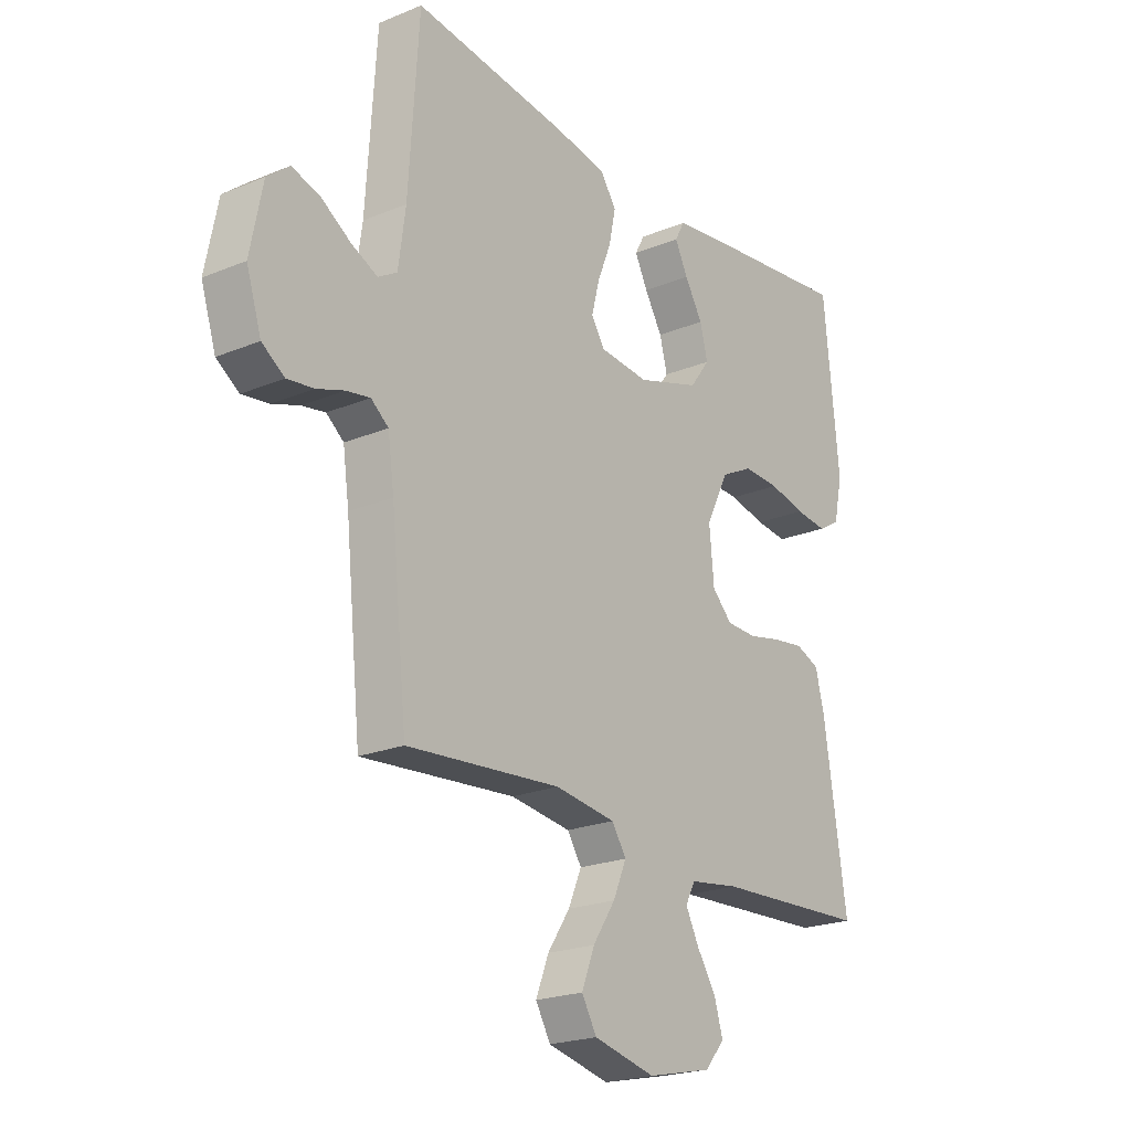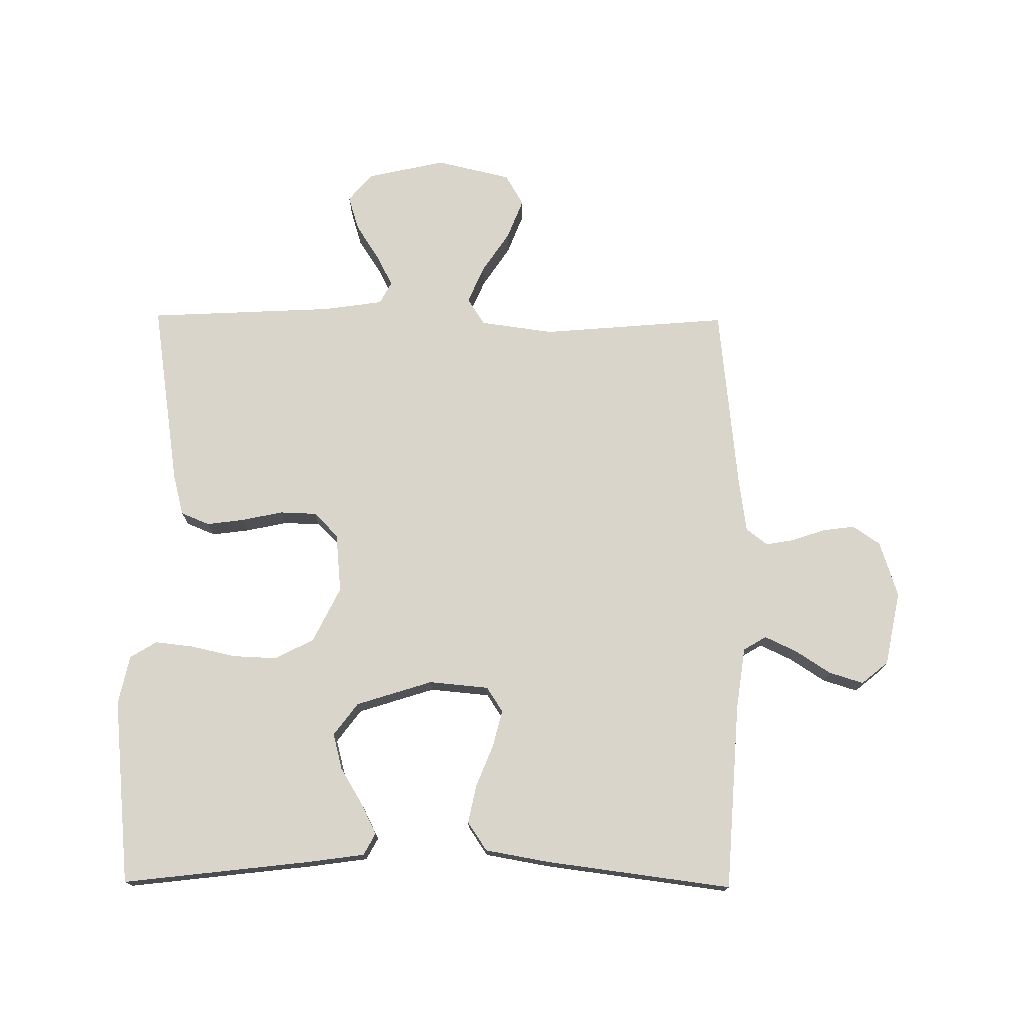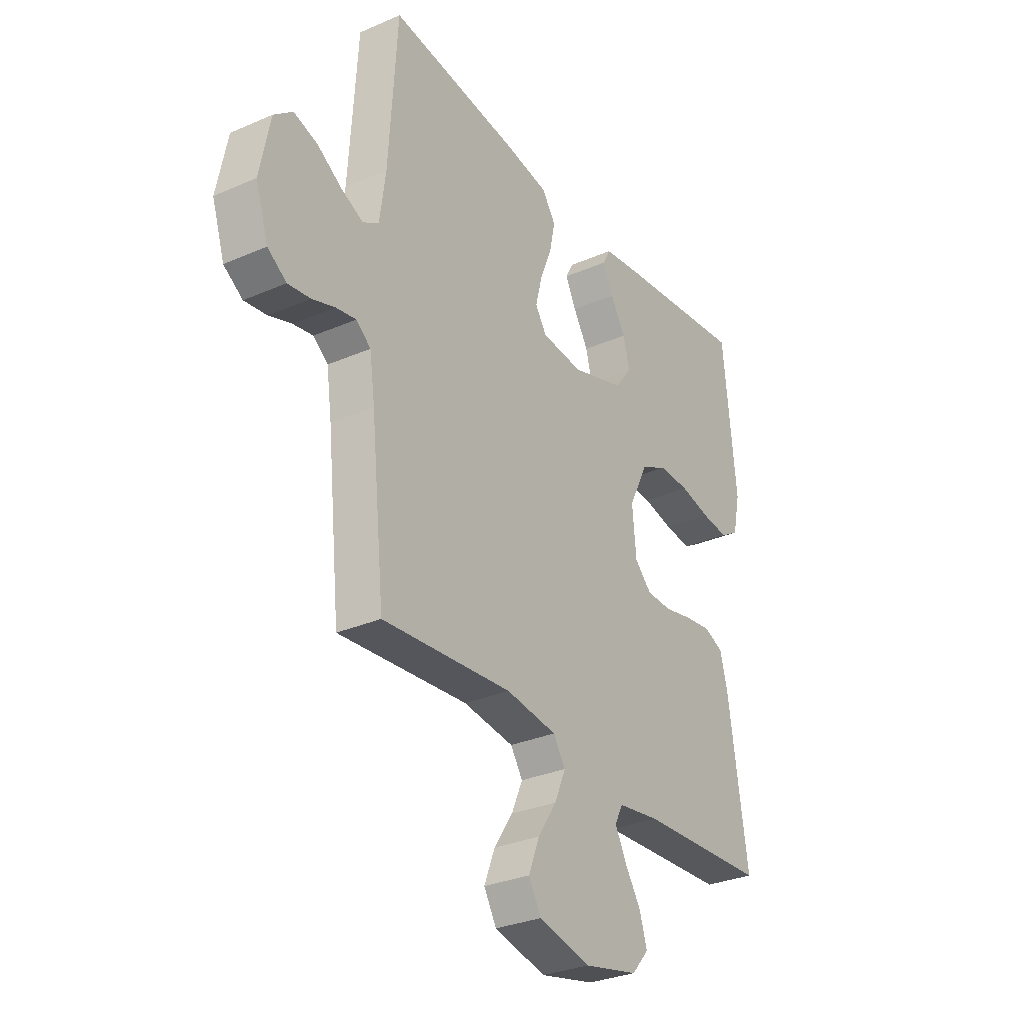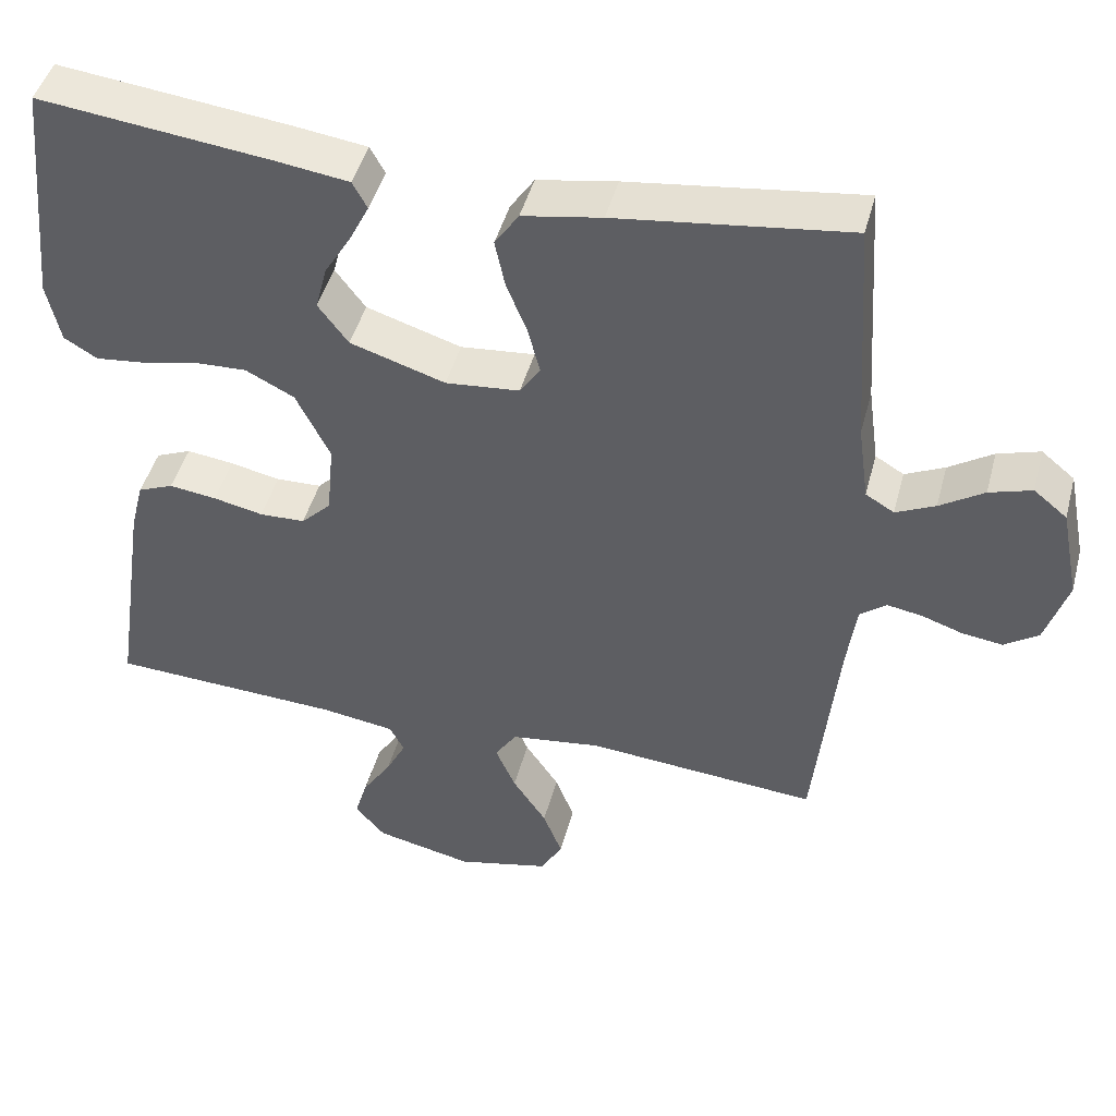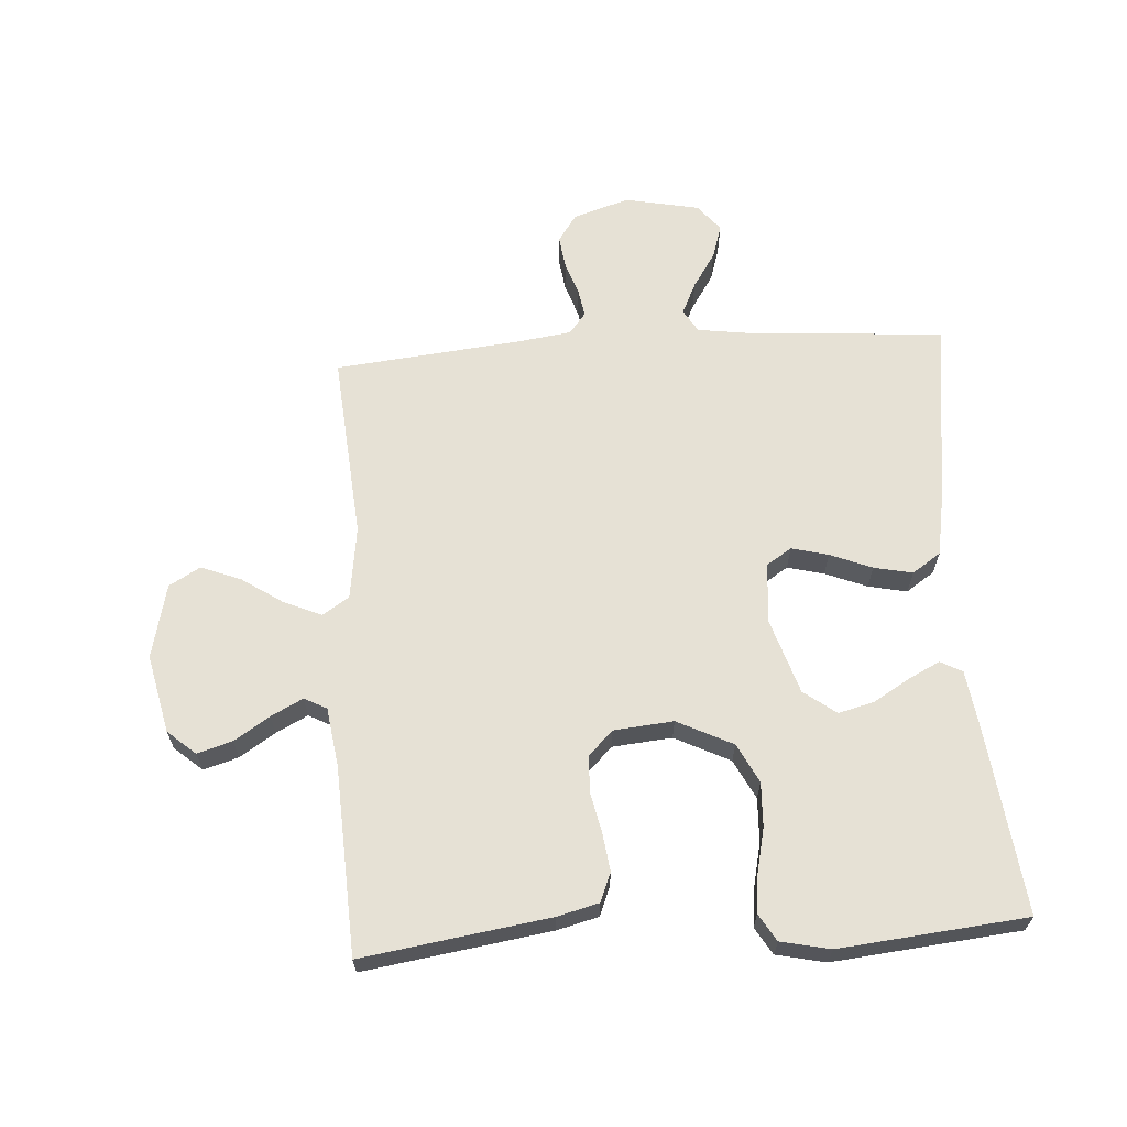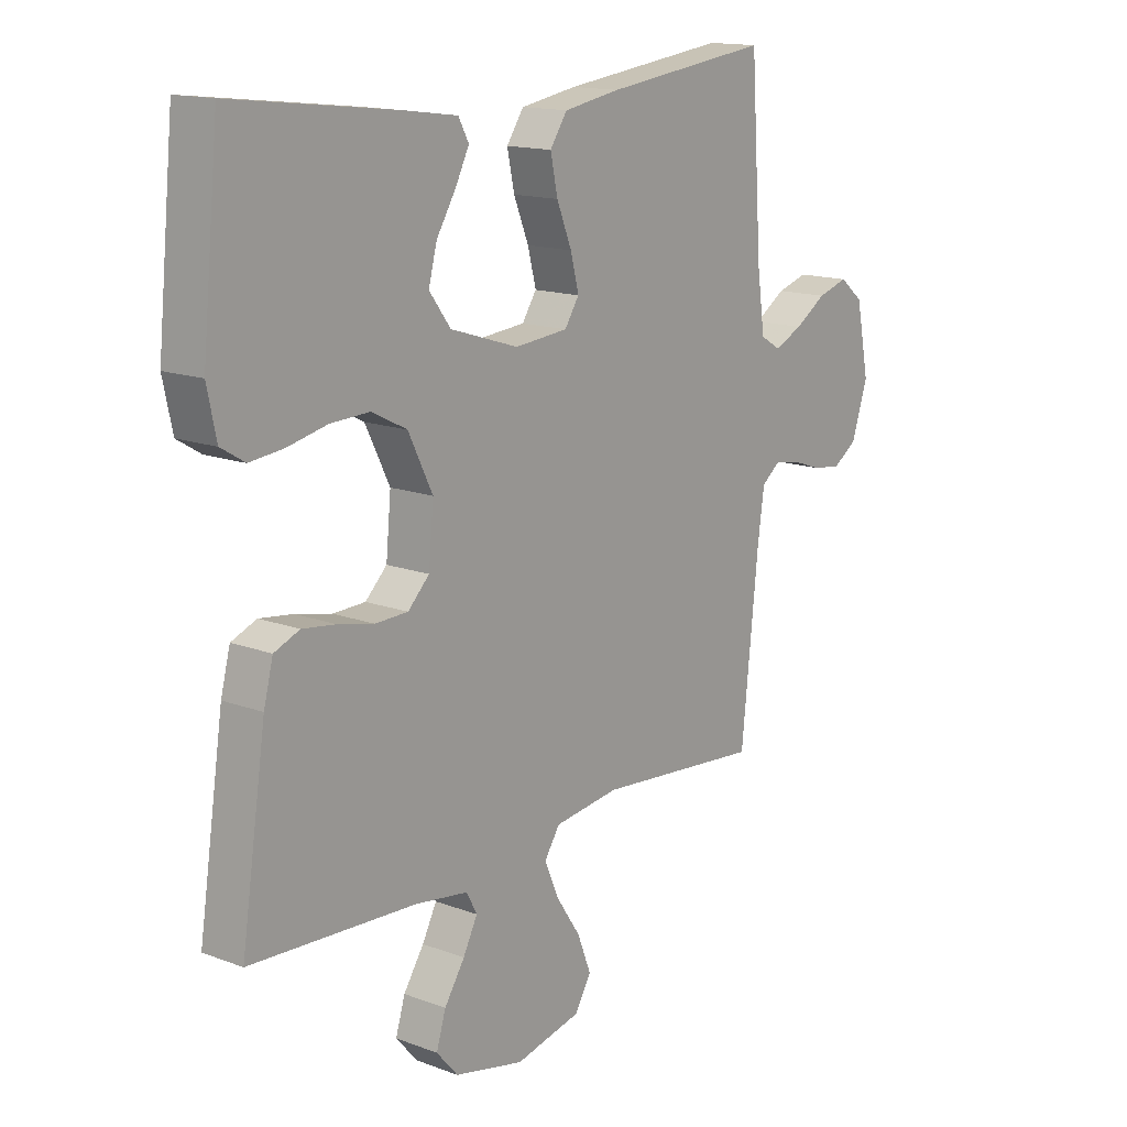
<metadata>
{"format":"obj","ext":"obj","renderer":"f3d","projection":"perspective","resolution":1024,"background":"white","views":[{"elev":-21.7,"azim":126.0,"up":"+Z"},{"elev":74.5,"azim":0.5,"up":"+Y"},{"elev":-30.5,"azim":122.2,"up":"+Z"},{"elev":45.7,"azim":14.7,"up":"+Z"},{"elev":64.3,"azim":-93.7,"up":"+Y"},{"elev":14.8,"azim":-51.1,"up":"+Z"}]}
</metadata>
<code>
v -0.5 0.07 -0.5
v -0.455 0.07 -0.2
v -0.438 0.07 -0.134
v -0.392 0.07 -0.115
v -0.331 0.07 -0.123
v -0.266 0.07 -0.137
v -0.207 0.07 -0.135
v -0.168 0.07 -0.096
v -0.159 0.07 0
v -0.203 0.07 0.089
v -0.266 0.07 0.121
v -0.337 0.07 0.118
v -0.408 0.07 0.102
v -0.47 0.07 0.095
v -0.513 0.07 0.121
v -0.53 0.07 0.2
v -0.5 0.07 0.5
v -0.2 0.07 0.465
v -0.106 0.07 0.452
v -0.087 0.07 0.417
v -0.112 0.07 0.367
v -0.147 0.07 0.309
v -0.162 0.07 0.251
v -0.123 0.07 0.199
v 0 0.07 0.16
v 0.096 0.07 0.169
v 0.122 0.07 0.209
v 0.107 0.07 0.268
v 0.08 0.07 0.335
v 0.067 0.07 0.397
v 0.098 0.07 0.443
v 0.2 0.07 0.461
v 0.5 0.07 0.5
v 0.52 0.07 0.2
v 0.534 0.07 0.099
v 0.571 0.07 0.077
v 0.622 0.07 0.101
v 0.679 0.07 0.138
v 0.734 0.07 0.155
v 0.777 0.07 0.12
v 0.801 0.07 0
v 0.772 0.07 -0.09
v 0.728 0.07 -0.12
v 0.676 0.07 -0.113
v 0.623 0.07 -0.095
v 0.577 0.07 -0.087
v 0.543 0.07 -0.114
v 0.531 0.07 -0.2
v 0.5 0.07 -0.5
v 0.2 0.07 -0.475
v 0.082 0.07 -0.491
v 0.054 0.07 -0.534
v 0.08 0.07 -0.594
v 0.124 0.07 -0.66
v 0.149 0.07 -0.724
v 0.12 0.07 -0.774
v 0 0.07 -0.802
v -0.126 0.07 -0.774
v -0.165 0.07 -0.729
v -0.148 0.07 -0.673
v -0.111 0.07 -0.616
v -0.085 0.07 -0.565
v -0.104 0.07 -0.529
v -0.2 0.07 -0.515
v -0.5 0 -0.5
v -0.455 0 -0.2
v -0.438 0 -0.134
v -0.392 0 -0.115
v -0.331 0 -0.123
v -0.266 0 -0.137
v -0.207 0 -0.135
v -0.168 0 -0.096
v -0.159 0 0
v -0.203 0 0.089
v -0.266 0 0.121
v -0.337 0 0.118
v -0.408 0 0.102
v -0.47 0 0.095
v -0.513 0 0.121
v -0.53 0 0.2
v -0.5 0 0.5
v -0.2 0 0.465
v -0.106 0 0.452
v -0.087 0 0.417
v -0.112 0 0.367
v -0.147 0 0.309
v -0.162 0 0.251
v -0.123 0 0.199
v 0 0 0.16
v 0.096 0 0.169
v 0.122 0 0.209
v 0.107 0 0.268
v 0.08 0 0.335
v 0.067 0 0.397
v 0.098 0 0.443
v 0.2 0 0.461
v 0.5 0 0.5
v 0.52 0 0.2
v 0.534 0 0.099
v 0.571 0 0.077
v 0.622 0 0.101
v 0.679 0 0.138
v 0.734 0 0.155
v 0.777 0 0.12
v 0.801 0 0
v 0.772 0 -0.09
v 0.728 0 -0.12
v 0.676 0 -0.113
v 0.623 0 -0.095
v 0.577 0 -0.087
v 0.543 0 -0.114
v 0.531 0 -0.2
v 0.5 0 -0.5
v 0.2 0 -0.475
v 0.082 0 -0.491
v 0.054 0 -0.534
v 0.08 0 -0.594
v 0.124 0 -0.66
v 0.149 0 -0.724
v 0.12 0 -0.774
v 0 0 -0.802
v -0.126 0 -0.774
v -0.165 0 -0.729
v -0.148 0 -0.673
v -0.111 0 -0.616
v -0.085 0 -0.565
v -0.104 0 -0.529
v -0.2 0 -0.515
f 58 59 60 61
f 58 61 62
f 57 58 62
f 56 57 62
f 53 54 55 56
f 52 53 56 62
f 51 52 62 63
f 48 49 50
f 47 48 50 51
f 42 43 44 45
f 42 45 46
f 41 42 46
f 40 41 46
f 37 38 39 40
f 36 37 40 46
f 35 36 46 47
f 31 32 33 34
f 28 29 30 31
f 27 28 31 34
f 26 27 34 35
f 19 20 21 22
f 17 18 19 22
f 17 22 23
f 16 17 23 24
f 12 13 14 15
f 11 12 15 16
f 3 4 5 6
f 1 2 3 6
f 64 1 6 7
f 63 64 7 8
f 51 63 8 9
f 47 51 9
f 25 26 35 47
f 25 47 9 10
f 11 16 24 25
f 10 11 25
f 125 124 123 122
f 126 125 122
f 126 122 121
f 126 121 120
f 120 119 118 117
f 126 120 117 116
f 127 126 116 115
f 114 113 112
f 115 114 112 111
f 109 108 107 106
f 110 109 106
f 110 106 105
f 110 105 104
f 104 103 102 101
f 110 104 101 100
f 111 110 100 99
f 98 97 96 95
f 95 94 93 92
f 98 95 92 91
f 99 98 91 90
f 86 85 84 83
f 86 83 82 81
f 87 86 81
f 88 87 81 80
f 79 78 77 76
f 80 79 76 75
f 70 69 68 67
f 70 67 66 65
f 71 70 65 128
f 72 71 128 127
f 73 72 127 115
f 73 115 111
f 111 99 90 89
f 74 73 111 89
f 89 88 80 75
f 89 75 74
f 1 65 66 2
f 2 66 67 3
f 3 67 68 4
f 4 68 69 5
f 5 69 70 6
f 6 70 71 7
f 7 71 72 8
f 8 72 73 9
f 9 73 74 10
f 10 74 75 11
f 11 75 76 12
f 12 76 77 13
f 13 77 78 14
f 14 78 79 15
f 15 79 80 16
f 16 80 81 17
f 17 81 82 18
f 18 82 83 19
f 19 83 84 20
f 20 84 85 21
f 21 85 86 22
f 22 86 87 23
f 23 87 88 24
f 24 88 89 25
f 25 89 90 26
f 26 90 91 27
f 27 91 92 28
f 28 92 93 29
f 29 93 94 30
f 30 94 95 31
f 31 95 96 32
f 32 96 97 33
f 33 97 98 34
f 34 98 99 35
f 35 99 100 36
f 36 100 101 37
f 37 101 102 38
f 38 102 103 39
f 39 103 104 40
f 40 104 105 41
f 41 105 106 42
f 42 106 107 43
f 43 107 108 44
f 44 108 109 45
f 45 109 110 46
f 46 110 111 47
f 47 111 112 48
f 48 112 113 49
f 49 113 114 50
f 50 114 115 51
f 51 115 116 52
f 52 116 117 53
f 53 117 118 54
f 54 118 119 55
f 55 119 120 56
f 56 120 121 57
f 57 121 122 58
f 58 122 123 59
f 59 123 124 60
f 60 124 125 61
f 61 125 126 62
f 62 126 127 63
f 63 127 128 64
f 64 128 65 1

</code>
